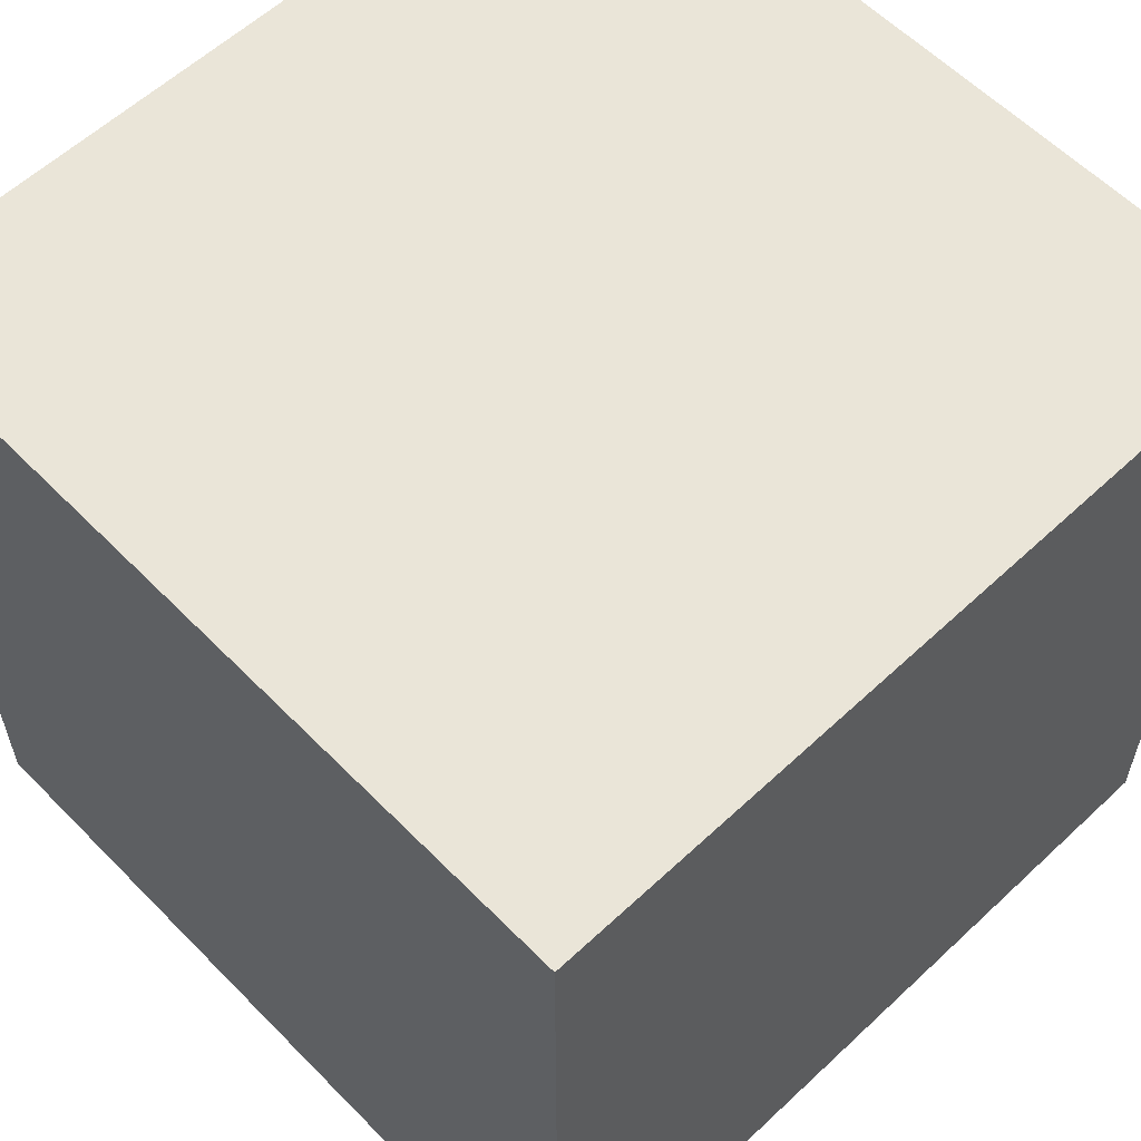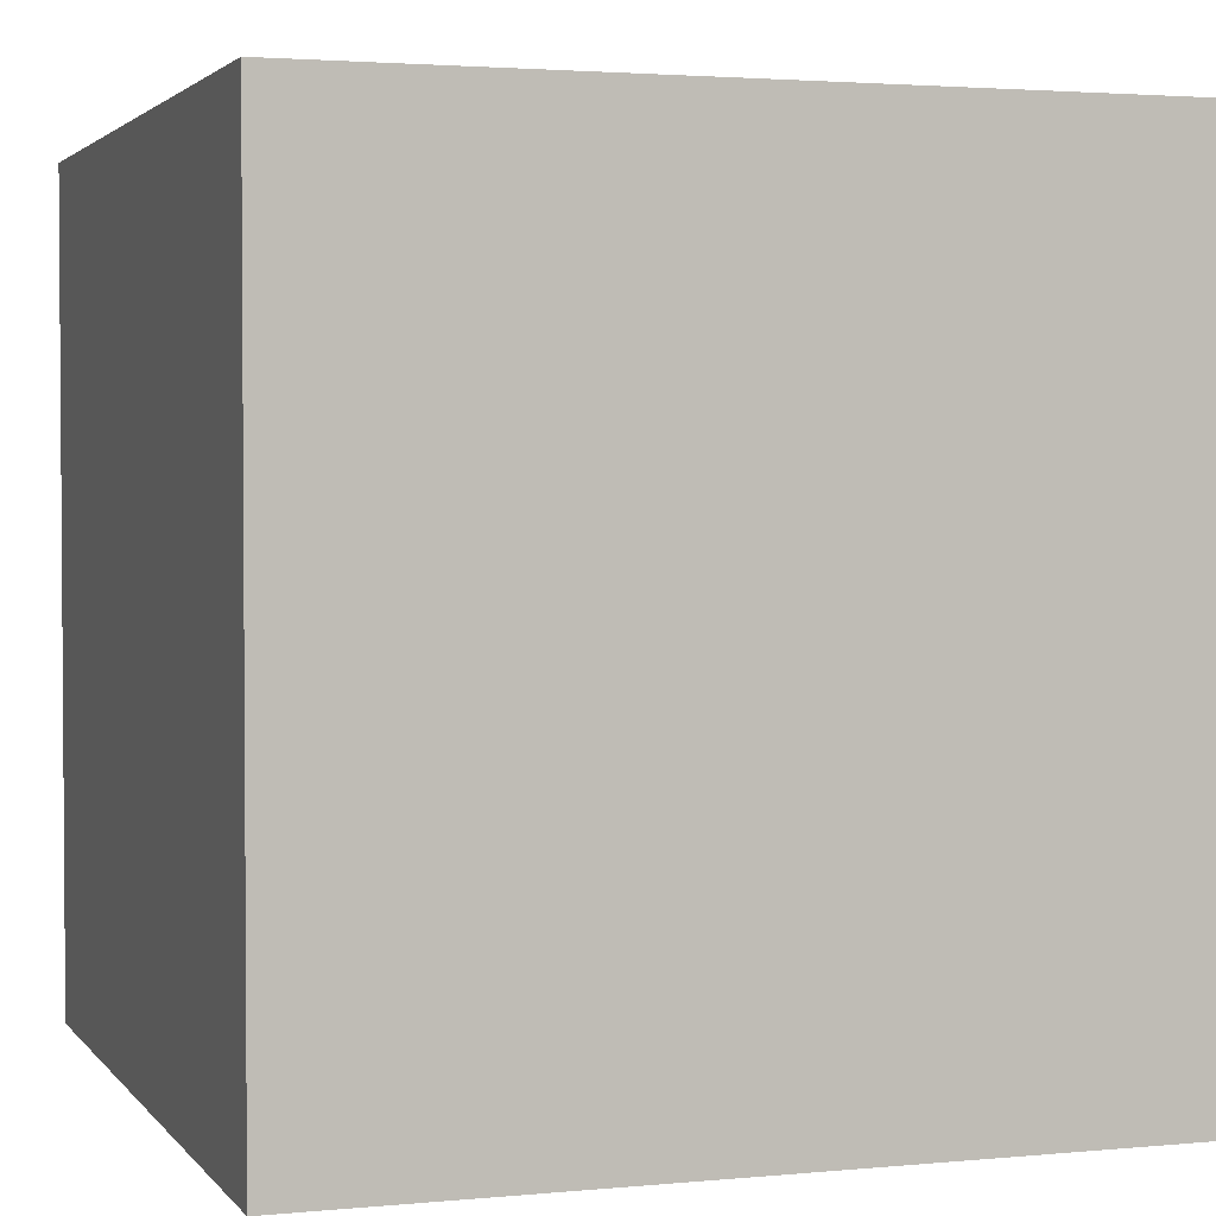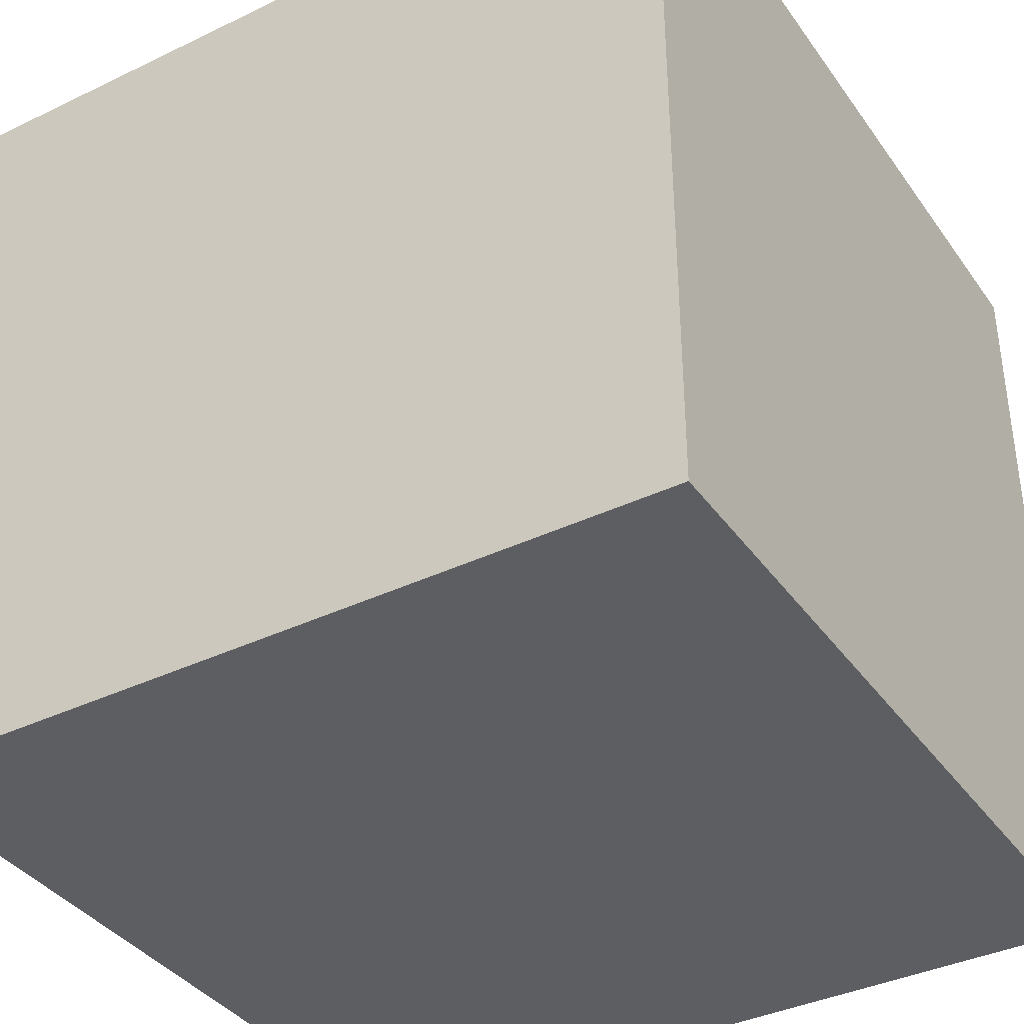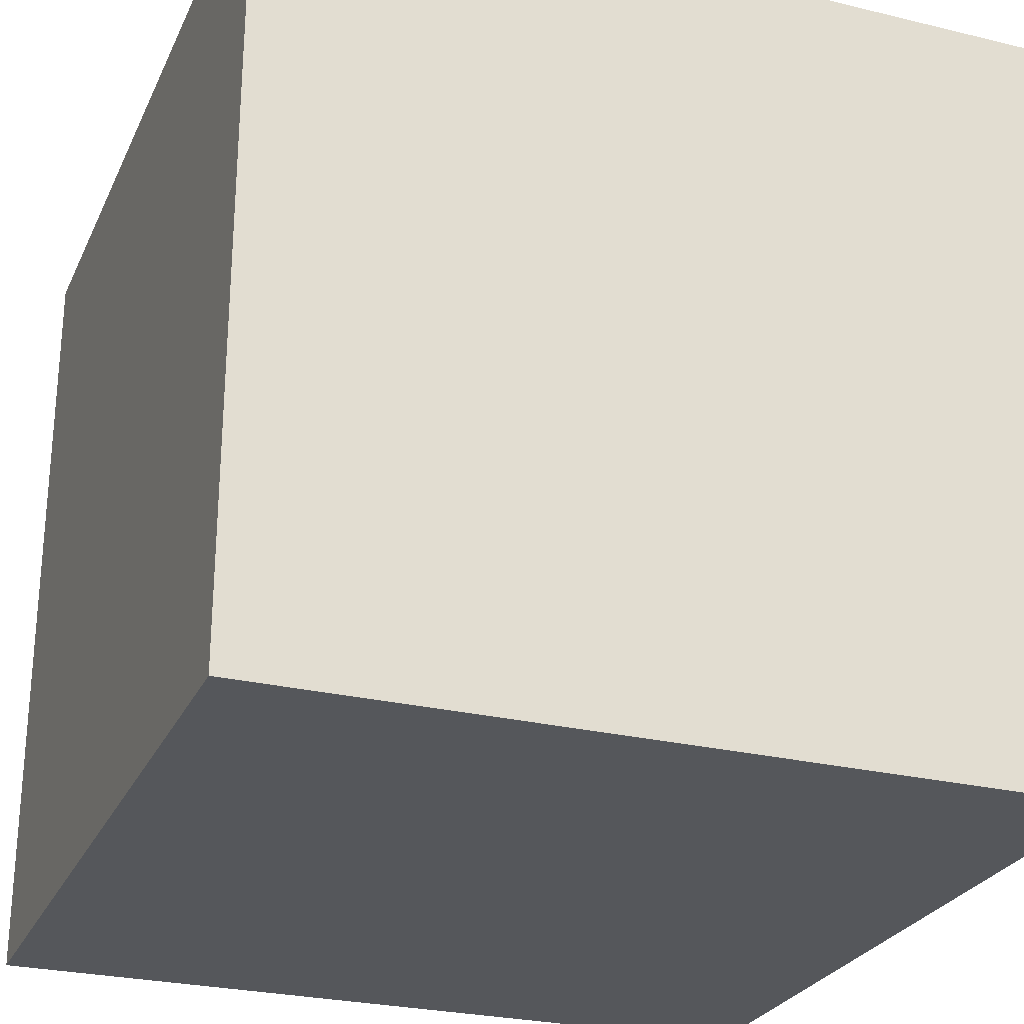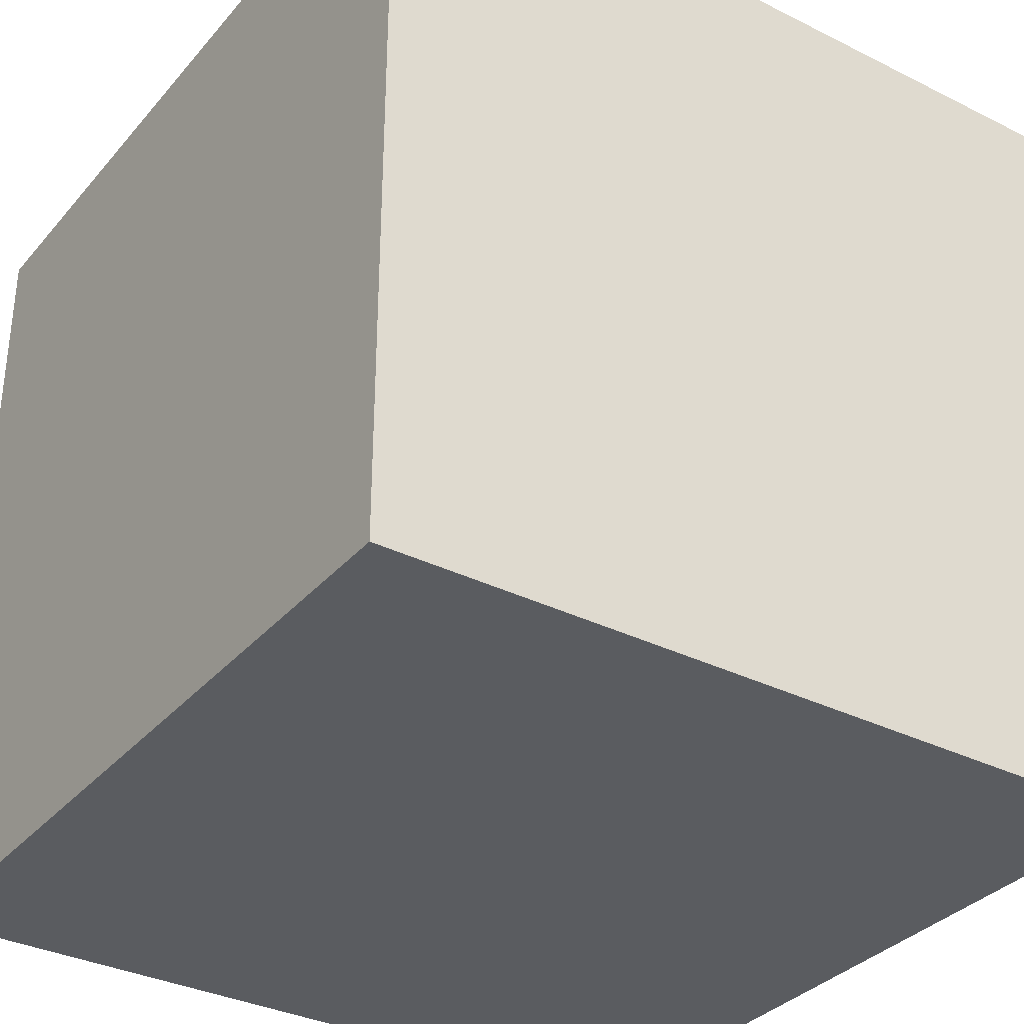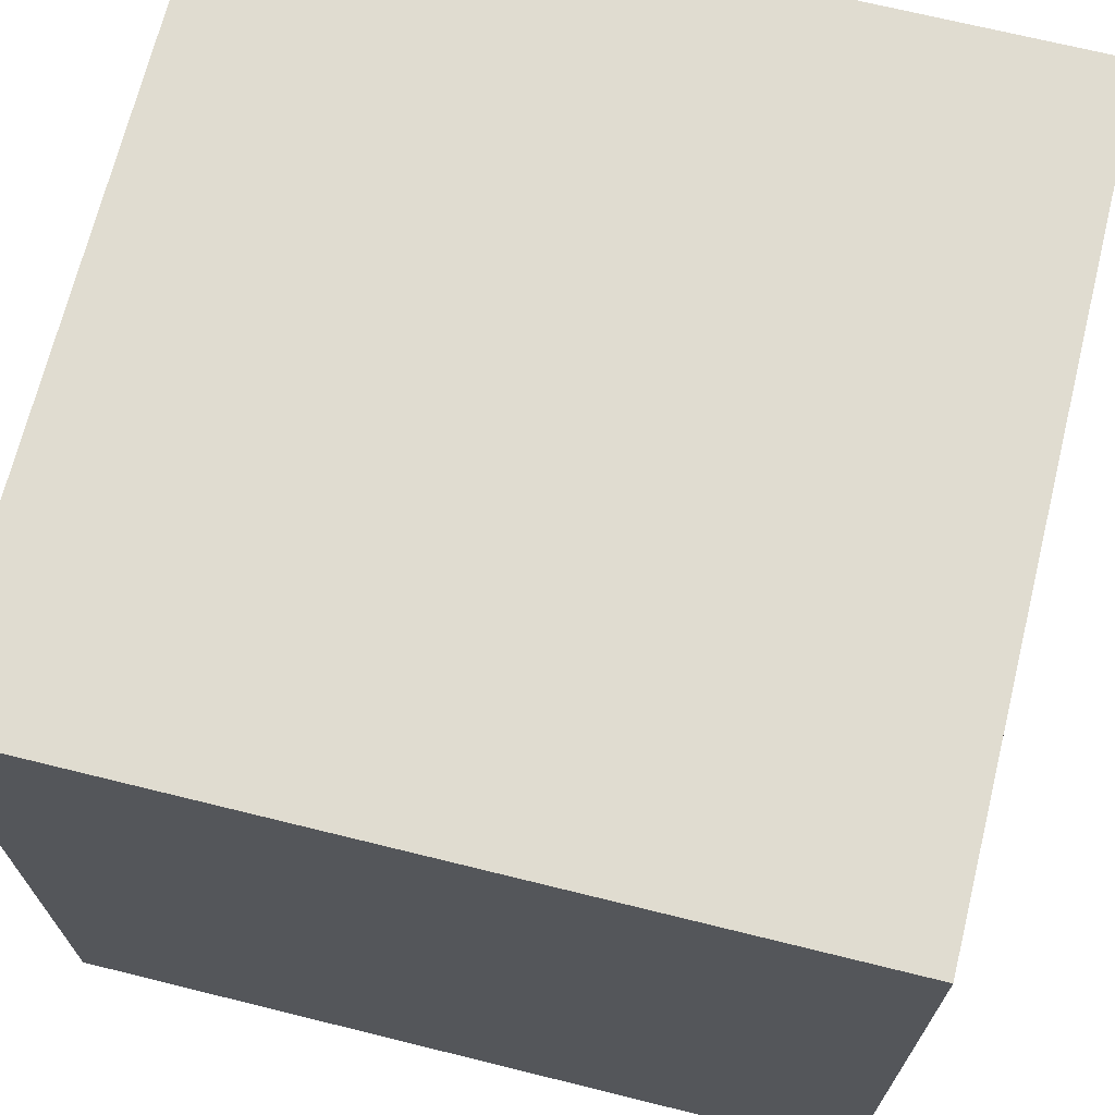
<metadata>
{"format":"obj","ext":"obj","renderer":"f3d","projection":"perspective","resolution":1024,"background":"white","views":[{"elev":58.9,"azim":136.1,"up":"+Z"},{"elev":2.6,"azim":161.3,"up":"+Y"},{"elev":-38.0,"azim":-148.6,"up":"+Z"},{"elev":-26.7,"azim":159.3,"up":"+Y"},{"elev":-33.9,"azim":-124.1,"up":"+Y"},{"elev":69.6,"azim":-166.1,"up":"+Z"}]}
</metadata>
<code>
o twoadjacentsides
v -1 2 1
v -1 0 -1
v -1 -0 1
v -1 2 -1
v 1 -0 1
v 1 0 -1
v 1 1.5 1
v 1 1.5 -0.75
v 1 2 1
v 1 2 -0.75
v 1 2 -1
v -0.75 1.5 1
v -1 2 1
v -1 -0 1
v -0.75 2 1
v 1 -0 1
v 1 1.5 1
v 1 2 1
v -1 0 -1
v -1 2 -1
v 1 0 -1
v 1 2 -1
v -1 0 -1
v 1 -0 1
v -1 -0 1
v 1 0 -1
v -1 2 1
v -0.75 2 1
v -0.75 2 -0.75
v 1 2 1
v 1 2 -0.75
v -1 2 -1
v 1 2 -1
f 1 2 3
f 4 2 1
f 5 6 7
f 7 6 8
f 7 8 9
f 8 6 10
f 9 8 10
f 10 6 11
f 12 13 14
f 15 13 12
f 16 12 14
f 17 15 12
f 17 12 16
f 18 15 17
f 19 20 21
f 21 20 22
f 23 24 25
f 26 24 23
f 27 28 29
f 28 30 29
f 29 30 31
f 27 29 32
f 29 31 32
f 32 31 33

</code>
